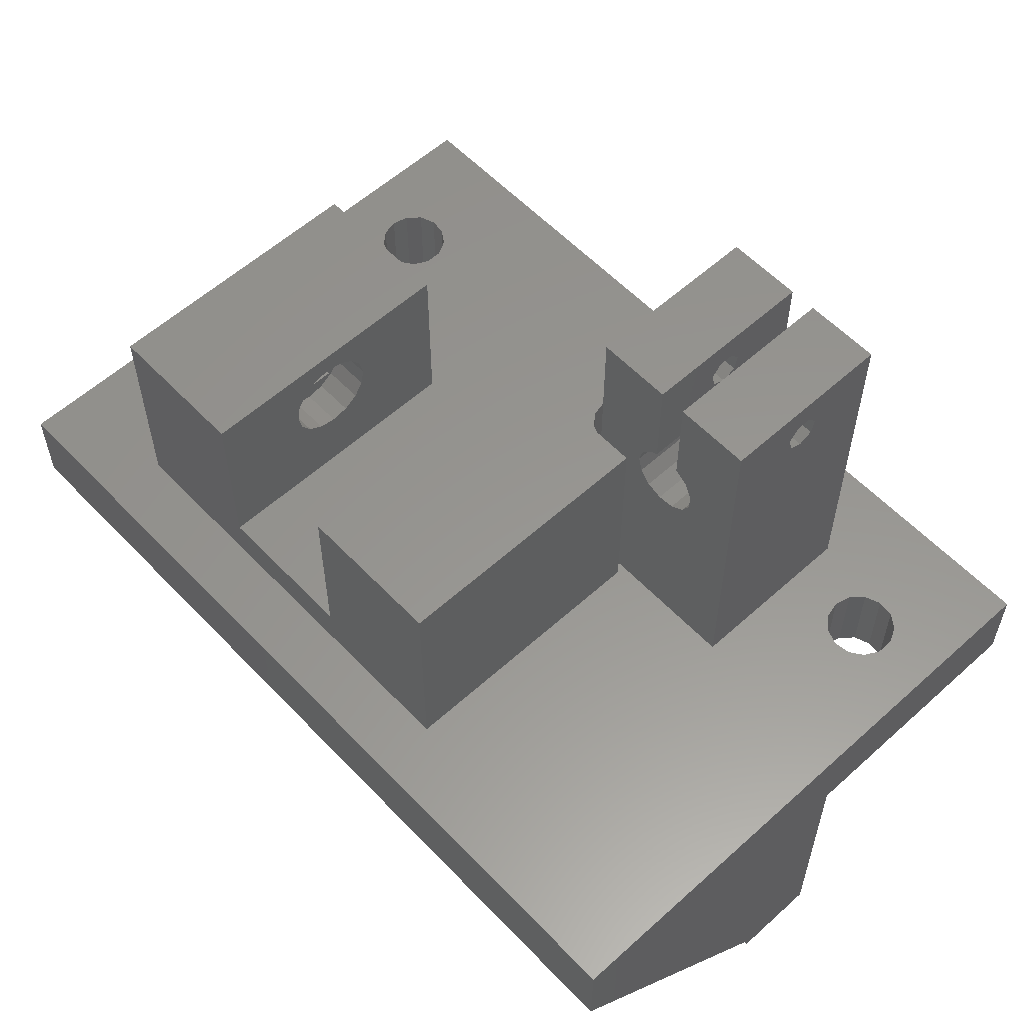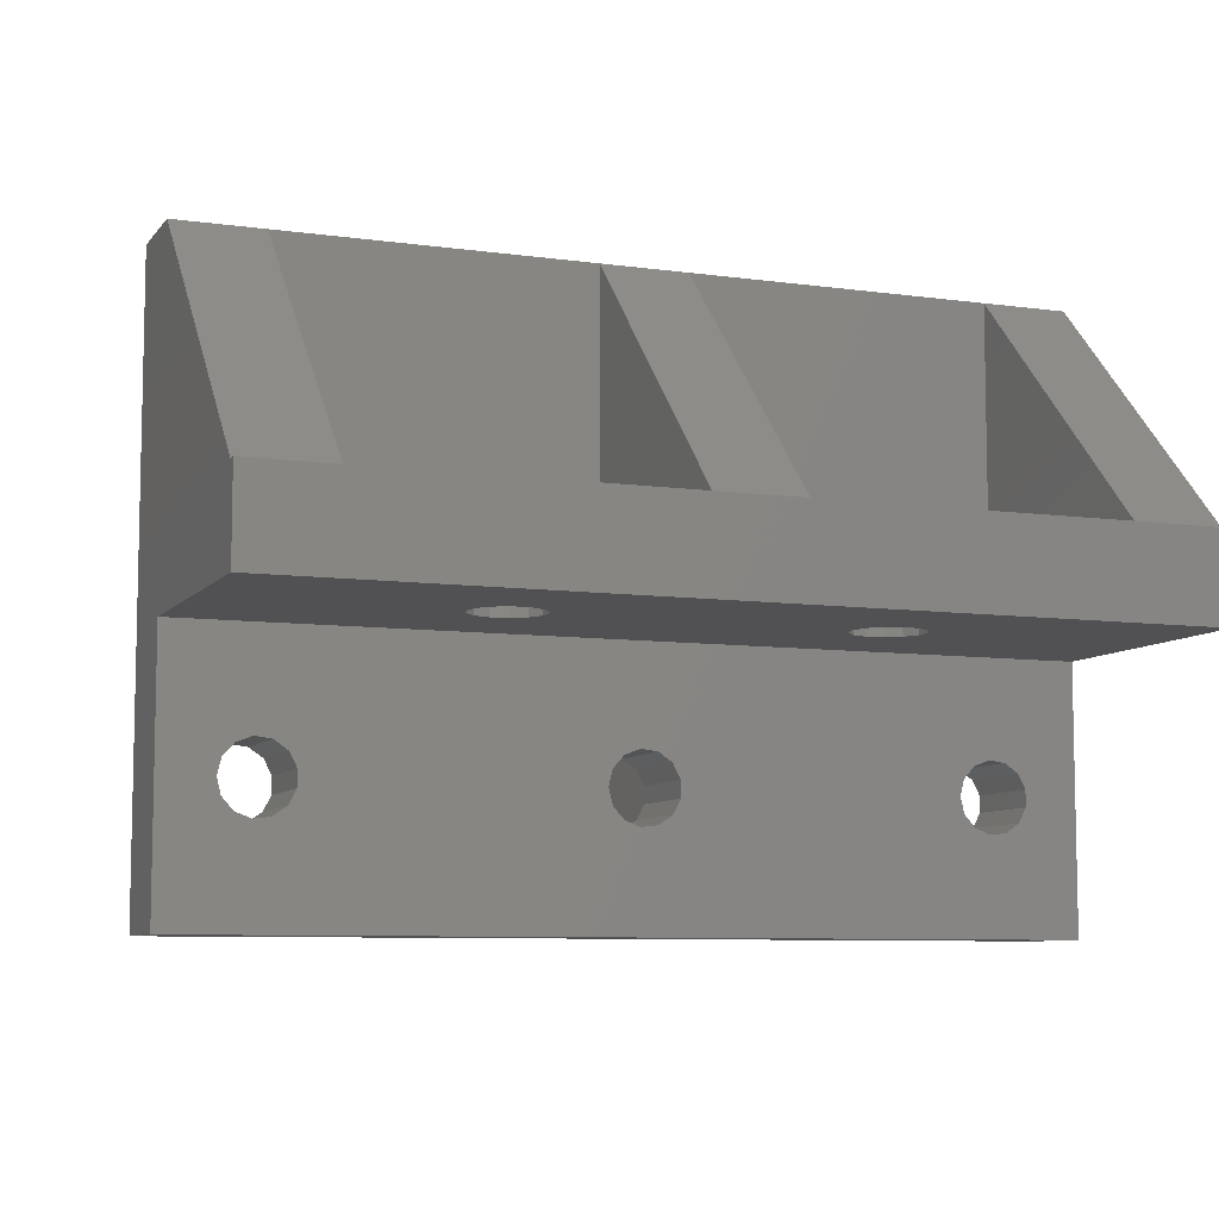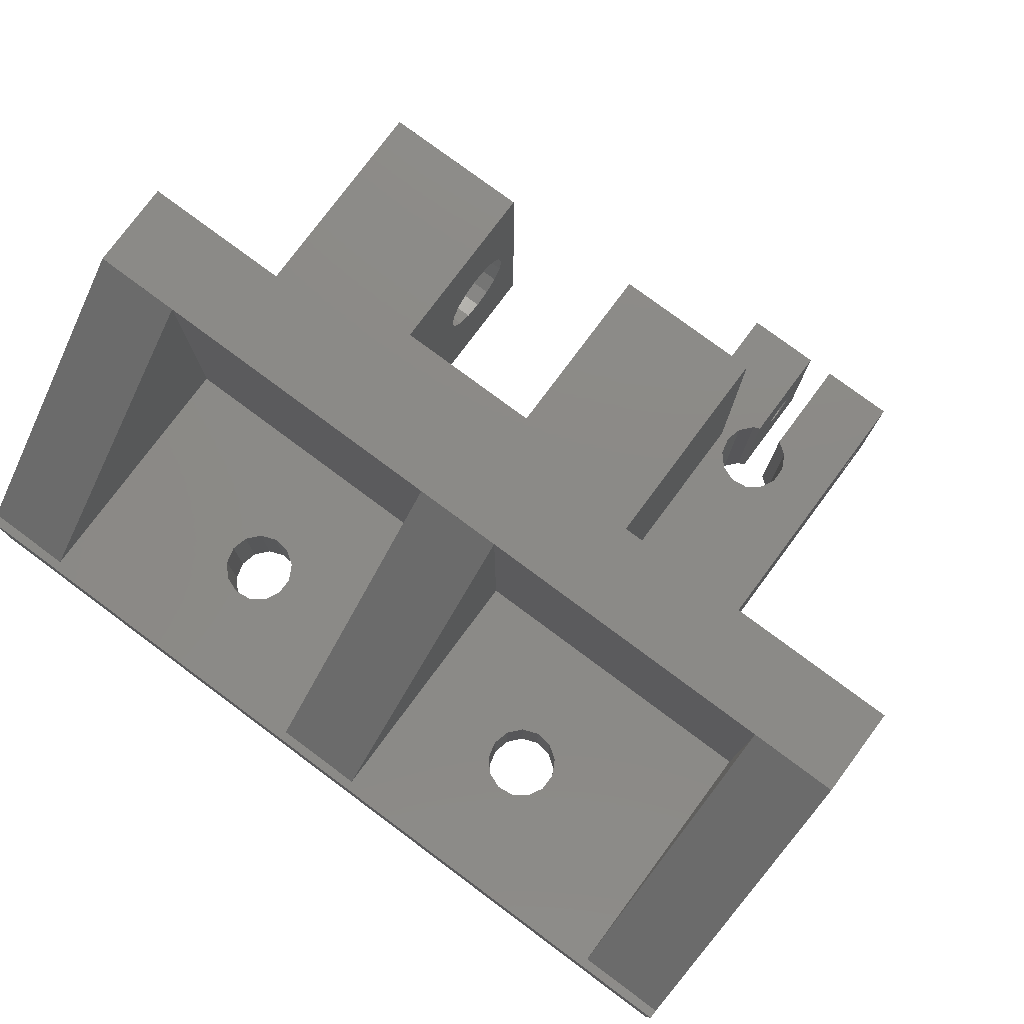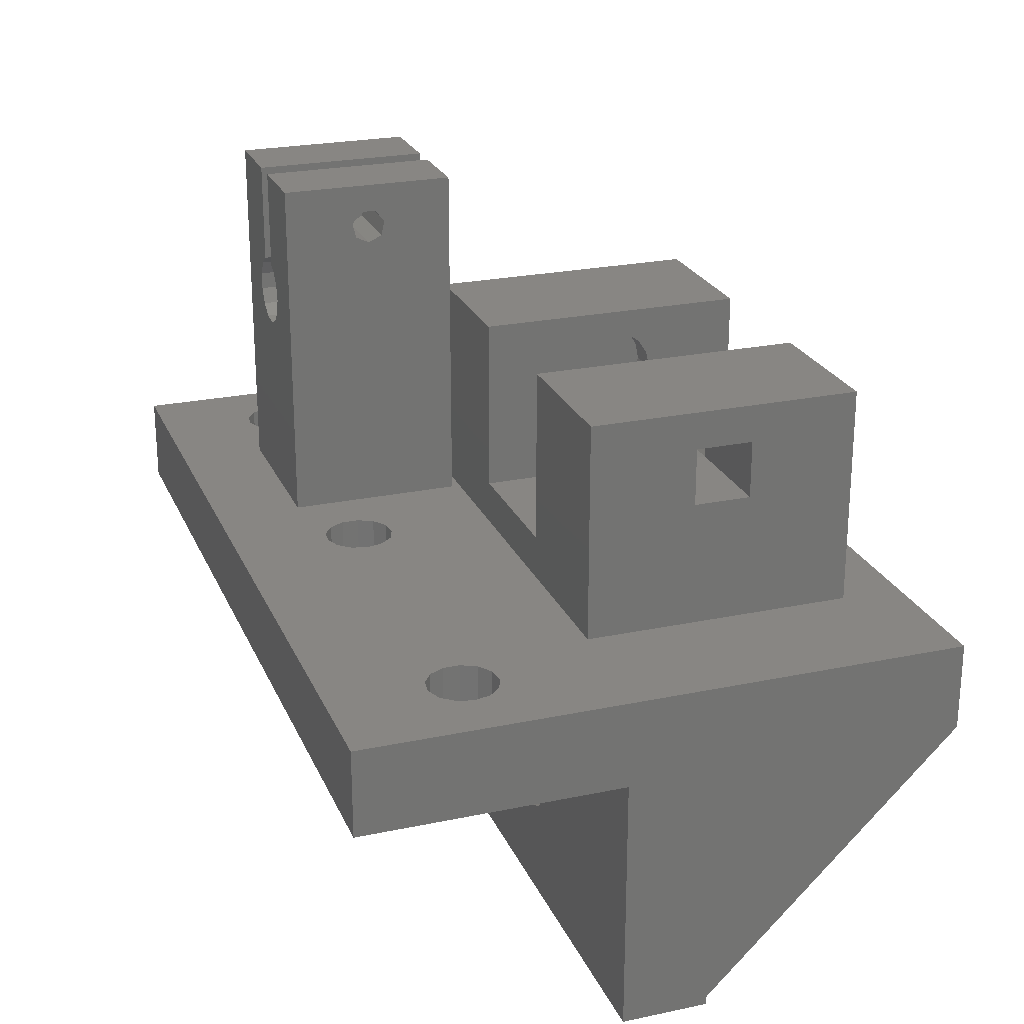
<metadata>
{"format":"stl","ext":"stl","renderer":"f3d","projection":"perspective","resolution":1024,"background":"white","views":[{"elev":57.9,"azim":-133.0,"up":"+Z"},{"elev":-7.9,"azim":158.7,"up":"+Y"},{"elev":77.9,"azim":-143.4,"up":"+Y"},{"elev":24.0,"azim":70.7,"up":"+Z"}]}
</metadata>
<code>
# stl→obj: 314 verts, 656 faces
v 0 0 0
v 0 0 10
v 0 30 0
v 0 69 10
v 0 68.99 0
v 0 69 0
v 0 40 -28.99
v 0 40 -30
v 0 30 -30
v 100 0 0
v 100 0 10
v 52.27 11.71 0
v 50.48 11.03 0
v 50.48 18.97 0
v 100 30 0
v 6.116 15.96 0
v 6.116 14.04 0
v 7.006 12.35 0
v 8.582 11.26 0
v 10.48 11.03 0
v 13.54 13.14 0
v 12.27 11.71 0
v 14 15 0
v 46.12 15.96 0
v 47.01 17.65 0
v 10.48 18.97 0
v 12.27 18.29 0
v 8.582 18.74 0
v 13.54 16.86 0
v 48.58 18.74 0
v 7.006 17.65 0
v 46.12 14.04 0
v 47.01 12.35 0
v 48.58 11.26 0
v 53.54 13.14 0
v 54 15 0
v 88.58 18.74 0
v 90.48 11.03 0
v 88.58 11.26 0
v 53.54 16.86 0
v 52.27 18.29 0
v 86.12 14.04 0
v 86.12 15.96 0
v 87.01 12.35 0
v 93.54 16.86 0
v 94 15 0
v 92.27 11.71 0
v 93.54 13.14 0
v 92.27 18.29 0
v 90.48 18.97 0
v 87.01 17.65 0
v 30.48 30 -18.97
v 100 30 -30
v 68.58 30 -18.74
v 28.58 30 -18.74
v 26.12 30 -15.96
v 33.54 30 -16.86
v 32.27 30 -18.29
v 26.12 30 -14.04
v 34 30 -15
v 27.01 30 -12.35
v 33.54 30 -13.14
v 28.58 30 -11.26
v 30.48 30 -11.03
v 32.27 30 -11.71
v 27.01 30 -17.65
v 67.01 30 -17.65
v 66.12 30 -14.04
v 66.12 30 -15.96
v 67.01 30 -12.35
v 72.27 30 -11.71
v 73.54 30 -13.14
v 68.58 30 -11.26
v 70.48 30 -11.03
v 72.27 30 -18.29
v 70.48 30 -18.97
v 74 30 -15
v 73.54 30 -16.86
v 100 40 -30
v 10 40 -28.99
v 26.12 40 -14.04
v 10 40 0
v 45 40 -28.99
v 55 40 -28.99
v 90 40 -28.99
v 68.58 40 -18.74
v 70.48 40 -18.97
v 27.01 40 -12.35
v 26.12 40 -15.96
v 30.48 40 -18.97
v 28.58 40 -18.74
v 27.01 40 -17.65
v 32.27 40 -18.29
v 55 40 0
v 68.58 40 -11.26
v 67.01 40 -12.35
v 66.12 40 -14.04
v 66.12 40 -15.96
v 67.01 40 -17.65
v 32.27 40 -11.71
v 30.48 40 -11.03
v 28.58 40 -11.26
v 72.27 40 -18.29
v 70.48 40 -11.03
v 72.27 40 -11.71
v 90 40 0
v 73.54 40 -13.14
v 73.54 40 -16.86
v 33.54 40 -16.86
v 34 40 -15
v 33.54 40 -13.14
v 45 40 0
v 74 40 -15
v 100 40 -28.99
v 10 68.99 0
v 100 69 0
v 90 68.99 0
v 100 68.99 0
v 45 68.99 0
v 55 68.99 0
v 100 69 10
v 20 10 10
v 52.27 18.29 10
v 53.54 16.86 10
v 6.116 14.04 10
v 40 10 10
v 6.116 15.96 10
v 7.006 17.65 10
v 40 30 10
v 46.12 14.04 10
v 8.582 18.74 10
v 46.12 15.96 10
v 10.48 18.97 10
v 47.01 12.35 10
v 48.58 11.26 10
v 13.54 13.14 10
v 12.27 11.71 10
v 10.48 11.03 10
v 8.582 11.26 10
v 7.006 12.35 10
v 85 31 10
v 35 31 10
v 20 30 10
v 88.58 11.26 10
v 87.01 12.35 10
v 35 62 10
v 85 62 10
v 53.54 13.14 10
v 52.27 11.71 10
v 54 15 10
v 86.12 14.04 10
v 90.48 18.97 10
v 92.27 18.29 10
v 50.48 18.97 10
v 50.48 11.03 10
v 47.01 17.65 10
v 48.58 18.74 10
v 86.12 15.96 10
v 87.01 17.65 10
v 92.27 11.71 10
v 90.48 11.03 10
v 88.58 18.74 10
v 93.54 16.86 10
v 94 15 10
v 93.54 13.14 10
v 14 15 10
v 13.54 16.86 10
v 12.27 18.29 10
v 20 10 50
v 20 20.87 46.8
v 20 30 50
v 20 18.44 43.75
v 20 18.05 45.45
v 20 21.95 45.45
v 20 21.56 43.75
v 20 20 43
v 20 19.13 46.8
v 28.58 10 31.26
v 26.12 10 34.04
v 26.12 10 35.96
v 40 10 50
v 31.5 10 50
v 30.48 10 31.03
v 33.54 10 33.14
v 32.27 10 31.71
v 31.5 10 38.58
v 32.27 10 38.29
v 27.01 10 37.65
v 33.54 10 36.86
v 34 10 35
v 28.5 10 38.68
v 27.01 10 32.35
v 28.5 10 50
v 40 18.44 43.75
v 40 20 43
v 40 18.05 45.45
v 40 19.13 46.8
v 40 30 50
v 40 20.87 46.8
v 40 21.95 45.45
v 40 21.56 43.75
v 28.58 30 31.26
v 27.01 30 32.35
v 28.5 30 38.68
v 28.5 30 50
v 27.01 30 37.65
v 26.12 30 35.96
v 26.12 30 34.04
v 30.48 30 31.03
v 32.27 30 31.71
v 31.5 30 50
v 33.54 30 36.86
v 32.27 30 38.29
v 33.54 30 33.14
v 34 30 35
v 31.5 30 38.58
v 35 31 35
v 35 62 35
v 68.33 31 15
v 51.67 31 15
v 51.67 31 35
v 85 31 35
v 68.33 31 35
v 85 43.25 24.25
v 85 62 35
v 85 43.25 30.75
v 85 49.75 30.75
v 85 49.75 24.25
v 51.67 62 15
v 68.33 62 35
v 68.33 62 15
v 51.67 62 35
v 28.5 19.13 46.8
v 28.5 18.05 45.45
v 28.5 18.44 43.75
v 28.5 20.87 46.8
v 28.5 21.95 45.45
v 28.5 21.56 43.75
v 28.5 20 43
v 31.5 20 43
v 31.5 21.56 43.75
v 31.5 18.44 43.75
v 31.5 21.95 45.45
v 31.5 20.87 46.8
v 31.5 19.13 46.8
v 31.5 18.05 45.45
v 51.67 46.5 32.5
v 51.67 41.5 27.5
v 51.67 41.88 29.41
v 51.67 42.96 31.04
v 51.67 44.59 32.12
v 51.67 48.41 32.12
v 51.67 50.04 31.04
v 51.67 50.04 23.96
v 51.67 48.41 22.88
v 51.67 51.12 29.41
v 51.67 51.5 27.5
v 51.67 51.12 25.59
v 51.67 46.5 22.5
v 51.67 44.59 22.88
v 51.67 42.96 23.96
v 51.67 41.88 25.59
v 68.33 44.59 32.12
v 68.33 46.5 32.5
v 68.33 44.59 22.88
v 68.33 50.04 23.96
v 68.33 48.41 22.88
v 68.33 41.88 25.59
v 68.33 46.5 22.5
v 68.33 42.96 23.96
v 68.33 51.12 25.59
v 68.33 51.5 27.5
v 68.33 51.12 29.41
v 68.33 50.04 31.04
v 68.33 48.41 32.12
v 68.33 42.96 31.04
v 68.33 41.88 29.41
v 68.33 41.5 27.5
v 72.83 49.75 24.25
v 72.83 43.25 24.25
v 72.83 43.25 30.75
v 72.83 49.75 30.75
v 48.17 41.5 27.5
v 48.17 41.88 29.41
v 48.17 41.88 25.59
v 48.17 42.96 23.96
v 48.17 44.59 22.88
v 48.17 46.5 22.5
v 48.17 48.41 22.88
v 48.17 50.04 23.96
v 48.17 51.12 25.59
v 48.17 51.5 27.5
v 48.17 51.12 29.41
v 48.17 50.04 31.04
v 48.17 48.41 32.12
v 48.17 46.5 32.5
v 48.17 44.59 32.12
v 48.17 42.96 31.04
v 72.83 41.88 25.59
v 72.83 41.5 27.5
v 72.83 42.96 23.96
v 72.83 41.88 29.41
v 72.83 42.96 31.04
v 72.83 44.59 32.12
v 72.83 46.5 32.5
v 72.83 48.41 32.12
v 72.83 50.04 31.04
v 72.83 51.12 29.41
v 72.83 51.5 27.5
v 72.83 51.12 25.59
v 72.83 50.04 23.96
v 72.83 48.41 22.88
v 72.83 46.5 22.5
v 72.83 44.59 22.88
f 1 2 3
f 3 2 4
f 5 4 6
f 3 4 5
f 5 7 3
f 3 7 8
f 3 8 9
f 2 1 10
f 11 2 10
f 12 10 13
f 14 3 15
f 1 3 16
f 1 16 17
f 1 17 18
f 1 18 19
f 1 19 10
f 19 20 10
f 21 10 22
f 23 10 21
f 24 3 25
f 26 3 27
f 28 3 26
f 23 29 10
f 29 27 10
f 30 3 14
f 31 3 28
f 16 3 31
f 27 3 24
f 27 24 32
f 27 32 33
f 27 33 34
f 27 34 10
f 34 13 10
f 35 10 12
f 36 10 35
f 37 36 15
f 38 10 39
f 36 40 15
f 25 3 30
f 40 41 15
f 41 14 15
f 42 36 43
f 44 36 42
f 10 36 44
f 10 44 39
f 45 15 46
f 10 38 47
f 10 47 48
f 10 48 15
f 48 46 15
f 49 15 45
f 37 15 50
f 49 50 15
f 51 36 37
f 43 36 51
f 22 10 20
f 52 9 53
f 54 3 53
f 52 55 9
f 3 9 56
f 57 58 53
f 3 56 59
f 60 57 53
f 3 59 61
f 62 60 53
f 3 61 63
f 3 64 53
f 3 63 64
f 64 65 53
f 58 52 53
f 66 9 55
f 56 9 66
f 54 67 3
f 68 3 69
f 70 3 68
f 71 72 15
f 73 3 70
f 15 3 73
f 15 73 74
f 75 76 53
f 15 72 53
f 72 77 53
f 77 78 53
f 78 75 53
f 76 54 53
f 69 3 67
f 65 62 53
f 74 71 15
f 9 8 53
f 53 8 79
f 8 7 79
f 79 7 80
f 81 80 82
f 79 80 83
f 79 83 84
f 85 86 87
f 79 84 85
f 81 82 88
f 89 80 81
f 90 83 91
f 92 80 89
f 91 80 92
f 83 80 91
f 93 83 90
f 94 95 96
f 94 96 97
f 94 97 98
f 94 98 99
f 94 99 84
f 100 101 82
f 88 82 102
f 103 85 87
f 102 82 101
f 104 94 105
f 85 105 106
f 105 94 106
f 85 107 105
f 95 94 104
f 108 85 103
f 83 93 109
f 83 109 110
f 83 110 111
f 100 82 112
f 111 100 112
f 83 111 112
f 85 108 113
f 114 79 85
f 86 85 84
f 99 86 84
f 85 113 107
f 115 80 5
f 5 80 7
f 5 6 115
f 115 6 116
f 117 116 118
f 115 116 119
f 120 106 94
f 117 106 120
f 117 120 116
f 112 115 119
f 120 119 116
f 115 112 82
f 6 4 116
f 116 4 121
f 122 2 11
f 123 124 11
f 4 2 125
f 126 122 11
f 4 125 127
f 4 127 128
f 129 126 130
f 4 128 131
f 129 130 132
f 4 131 133
f 134 126 135
f 122 136 137
f 138 2 137
f 139 2 138
f 140 2 139
f 125 2 140
f 137 2 122
f 141 142 129
f 4 133 143
f 142 143 129
f 144 145 11
f 4 143 142
f 121 4 146
f 121 147 11
f 121 146 147
f 148 149 11
f 150 148 11
f 145 129 11
f 141 129 151
f 151 129 145
f 152 153 141
f 129 123 11
f 129 154 123
f 124 150 11
f 149 155 11
f 129 156 157
f 155 135 11
f 129 132 156
f 129 157 154
f 141 151 158
f 141 158 159
f 160 161 11
f 141 159 162
f 161 144 11
f 141 162 152
f 147 141 153
f 147 163 11
f 147 153 163
f 163 164 11
f 164 165 11
f 165 160 11
f 130 126 134
f 135 126 11
f 142 146 4
f 122 166 136
f 122 167 166
f 122 168 167
f 168 143 133
f 122 143 168
f 114 118 15
f 11 10 15
f 118 11 15
f 53 79 15
f 79 114 15
f 118 116 11
f 116 121 11
f 31 128 127
f 16 31 127
f 16 127 125
f 17 16 125
f 28 131 128
f 31 28 128
f 26 133 131
f 28 26 131
f 27 168 133
f 26 27 133
f 167 168 29
f 29 168 27
f 166 167 23
f 23 167 29
f 166 23 136
f 136 23 21
f 136 21 137
f 137 21 22
f 137 22 138
f 138 22 20
f 138 20 139
f 139 20 19
f 139 19 140
f 140 19 18
f 125 140 18
f 17 125 18
f 25 156 132
f 24 25 132
f 24 132 130
f 32 24 130
f 30 157 156
f 25 30 156
f 14 154 157
f 30 14 157
f 41 123 154
f 14 41 154
f 124 123 40
f 40 123 41
f 150 124 36
f 36 124 40
f 150 36 148
f 148 36 35
f 148 35 149
f 149 35 12
f 149 12 155
f 155 12 13
f 155 13 135
f 135 13 34
f 135 34 134
f 134 34 33
f 130 134 33
f 32 130 33
f 51 159 158
f 43 51 158
f 43 158 151
f 42 43 151
f 37 162 159
f 51 37 159
f 50 152 162
f 37 50 162
f 49 153 152
f 50 49 152
f 163 153 45
f 45 153 49
f 164 163 46
f 46 163 45
f 164 46 165
f 165 46 48
f 165 48 160
f 160 48 47
f 160 47 161
f 161 47 38
f 161 38 144
f 144 38 39
f 144 39 145
f 145 39 44
f 151 145 44
f 42 151 44
f 66 92 89
f 56 66 89
f 89 81 59
f 56 89 59
f 55 91 92
f 66 55 92
f 52 90 91
f 55 52 91
f 58 93 90
f 52 58 90
f 109 93 57
f 57 93 58
f 110 109 60
f 60 109 57
f 110 60 111
f 111 60 62
f 111 62 100
f 100 62 65
f 100 65 101
f 101 65 64
f 101 64 102
f 102 64 63
f 102 63 88
f 88 63 61
f 81 88 61
f 59 81 61
f 98 97 68
f 69 98 68
f 67 99 98
f 69 67 98
f 54 86 99
f 67 54 99
f 76 87 86
f 54 76 86
f 75 103 87
f 76 75 87
f 108 103 78
f 78 103 75
f 113 108 77
f 77 108 78
f 113 77 107
f 107 77 72
f 107 72 105
f 105 72 71
f 105 71 104
f 104 71 74
f 104 74 95
f 95 74 73
f 95 73 96
f 96 73 70
f 97 96 70
f 68 97 70
f 118 114 117
f 117 114 85
f 117 85 106
f 94 84 120
f 120 84 119
f 119 84 83
f 119 83 112
f 82 80 115
f 122 169 143
f 170 169 171
f 172 169 173
f 143 169 172
f 174 171 175
f 143 176 175
f 143 175 171
f 170 171 174
f 177 169 170
f 173 169 177
f 176 143 172
f 178 122 126
f 179 180 169
f 181 182 126
f 183 178 126
f 184 185 126
f 182 186 187
f 180 188 169
f 182 187 189
f 182 190 126
f 182 189 190
f 188 191 169
f 185 183 126
f 192 122 178
f 179 122 192
f 169 122 179
f 191 193 169
f 190 184 126
f 181 126 129
f 194 181 129
f 195 194 129
f 196 181 194
f 197 181 196
f 198 181 197
f 198 197 199
f 198 200 129
f 200 201 129
f 201 195 129
f 199 200 198
f 202 129 203
f 204 171 205
f 206 171 204
f 143 171 207
f 143 207 208
f 143 208 203
f 143 203 129
f 209 129 202
f 210 129 209
f 211 212 213
f 214 129 210
f 129 214 215
f 211 213 216
f 215 212 211
f 215 211 129
f 129 211 198
f 207 171 206
f 142 217 146
f 146 217 218
f 219 142 141
f 220 221 217
f 222 223 141
f 220 142 219
f 217 142 220
f 223 219 141
f 224 141 147
f 222 141 224
f 225 222 226
f 225 227 147
f 225 226 227
f 227 228 147
f 224 226 222
f 228 224 147
f 146 218 229
f 146 229 147
f 230 147 231
f 229 231 147
f 147 230 225
f 229 218 232
f 171 169 193
f 205 171 193
f 233 234 177
f 177 234 173
f 235 172 234
f 234 172 173
f 236 233 170
f 170 233 177
f 174 237 236
f 170 174 236
f 238 237 174
f 175 238 174
f 239 238 175
f 176 239 175
f 235 239 176
f 172 235 176
f 233 205 193
f 191 234 193
f 236 205 233
f 204 205 236
f 238 239 204
f 204 236 237
f 237 238 204
f 191 204 239
f 191 235 234
f 191 239 235
f 234 233 193
f 204 191 206
f 206 191 188
f 207 206 188
f 180 207 188
f 208 207 180
f 179 208 180
f 192 203 208
f 179 192 208
f 178 202 203
f 192 178 203
f 183 209 202
f 178 183 202
f 185 210 209
f 183 185 209
f 214 210 184
f 184 210 185
f 215 214 190
f 190 214 184
f 215 190 212
f 212 190 189
f 212 189 213
f 213 189 187
f 213 187 216
f 216 187 186
f 240 216 186
f 241 216 240
f 182 242 186
f 242 240 186
f 211 216 241
f 211 241 243
f 211 243 244
f 211 244 182
f 244 245 182
f 246 182 245
f 242 182 246
f 211 182 181
f 198 211 181
f 194 242 196
f 196 242 246
f 194 195 240
f 242 194 240
f 195 201 241
f 240 195 241
f 201 200 243
f 241 201 243
f 243 200 199
f 244 243 199
f 199 197 244
f 244 197 245
f 197 196 245
f 245 196 246
f 218 217 221
f 232 218 221
f 247 232 221
f 220 248 221
f 249 250 221
f 250 251 221
f 252 253 232
f 251 247 221
f 254 255 229
f 229 232 253
f 229 253 256
f 229 256 257
f 229 257 258
f 229 258 254
f 220 229 255
f 220 255 259
f 220 259 260
f 220 260 261
f 220 262 248
f 220 261 262
f 248 249 221
f 247 252 232
f 219 231 229
f 220 219 229
f 263 223 264
f 265 231 219
f 266 231 267
f 223 268 219
f 267 231 269
f 268 270 219
f 270 265 219
f 230 231 266
f 230 266 271
f 230 271 272
f 230 272 273
f 230 273 274
f 230 274 275
f 230 275 264
f 230 264 223
f 276 223 263
f 277 223 276
f 278 223 277
f 223 278 268
f 269 231 265
f 230 223 222
f 225 230 222
f 224 228 279
f 280 224 279
f 224 280 226
f 226 280 281
f 279 228 227
f 282 279 227
f 227 226 282
f 282 226 281
f 248 283 249
f 249 283 284
f 262 285 248
f 248 285 283
f 261 286 262
f 262 286 285
f 261 260 287
f 286 261 287
f 260 259 288
f 287 260 288
f 288 259 255
f 289 288 255
f 289 255 254
f 290 289 254
f 290 254 258
f 291 290 258
f 291 258 257
f 292 291 257
f 292 257 256
f 293 292 256
f 293 256 253
f 294 293 253
f 253 252 294
f 294 252 295
f 252 247 295
f 295 247 296
f 251 297 247
f 247 297 296
f 250 298 251
f 251 298 297
f 249 284 250
f 250 284 298
f 299 268 300
f 300 268 278
f 301 270 299
f 299 270 268
f 302 300 277
f 277 300 278
f 303 302 276
f 276 302 277
f 304 303 263
f 263 303 276
f 305 304 264
f 264 304 263
f 306 305 275
f 275 305 264
f 307 306 274
f 274 306 275
f 273 308 307
f 274 273 307
f 272 309 308
f 273 272 308
f 310 309 272
f 271 310 272
f 311 310 271
f 266 311 271
f 312 311 266
f 267 312 266
f 313 312 267
f 269 313 267
f 314 313 269
f 265 314 269
f 301 314 265
f 270 301 265
f 307 308 306
f 282 308 309
f 279 311 312
f 280 314 301
f 280 302 281
f 280 300 302
f 281 302 303
f 306 303 304
f 306 304 305
f 280 299 300
f 306 281 303
f 306 308 282
f 281 306 282
f 282 309 310
f 282 310 311
f 282 311 279
f 280 301 299
f 279 312 313
f 279 313 314
f 279 314 280
f 297 298 284
f 285 297 283
f 283 297 284
f 286 297 285
f 287 297 286
f 288 297 287
f 289 297 288
f 290 297 289
f 291 297 290
f 292 297 291
f 293 297 292
f 294 297 293
f 295 297 294
f 296 297 295

</code>
